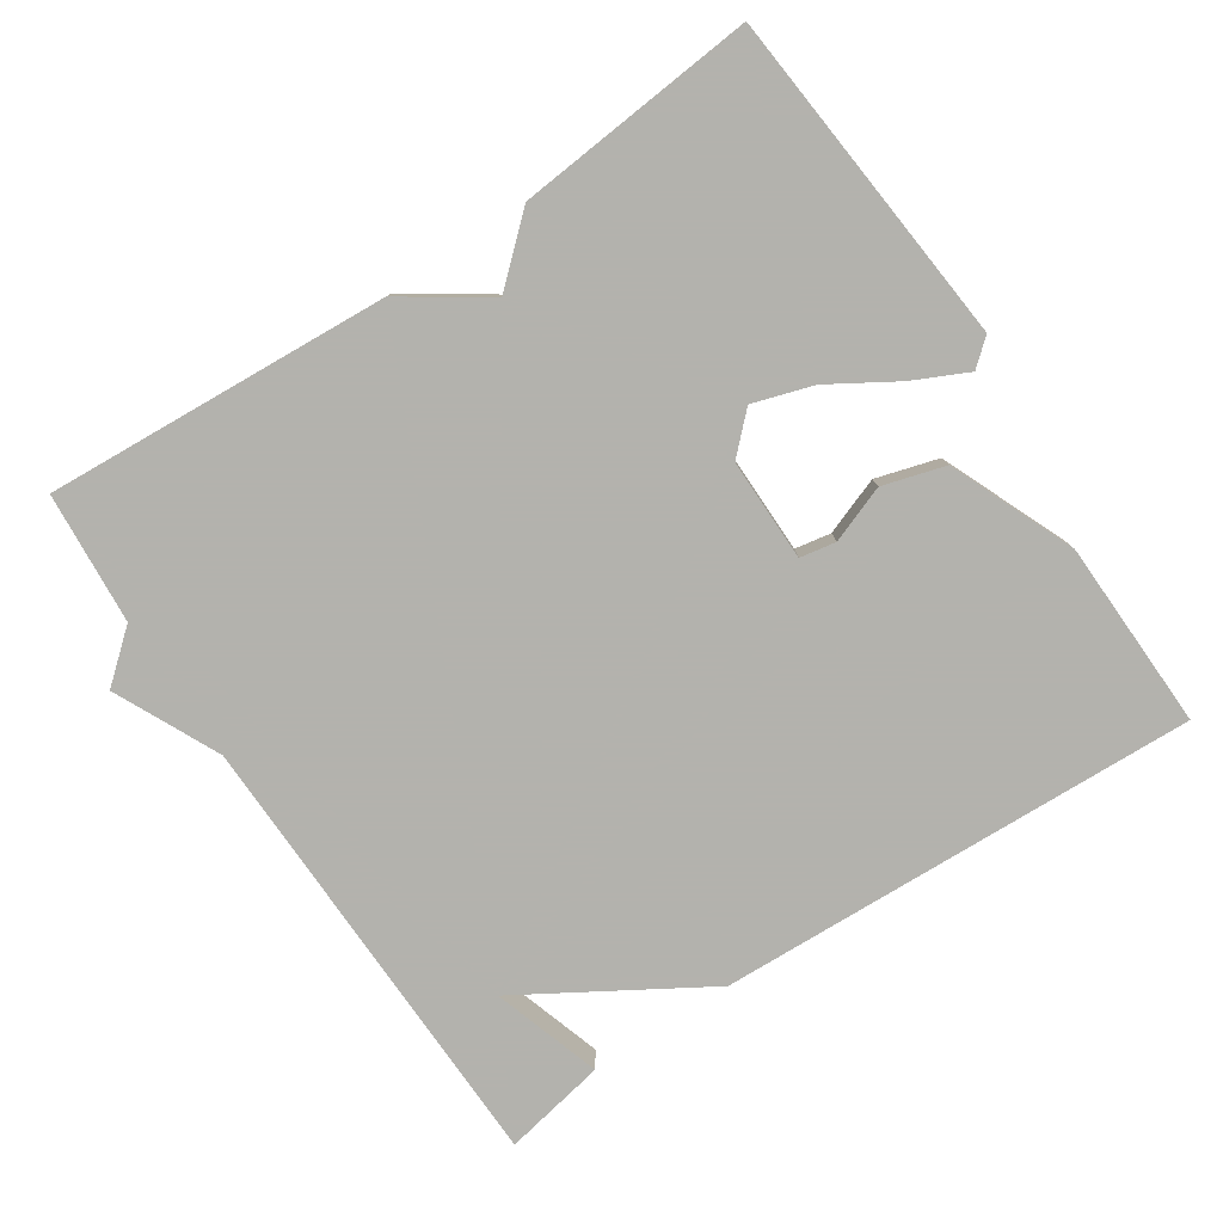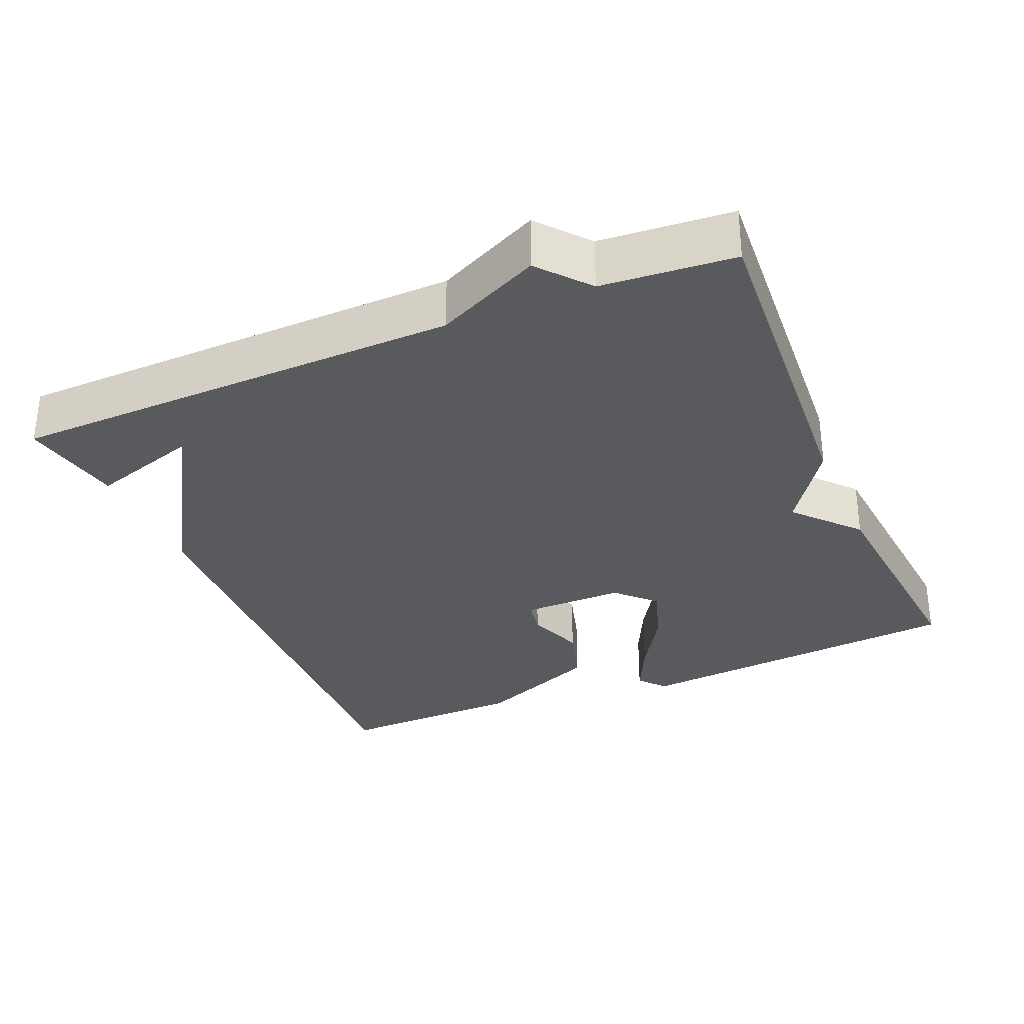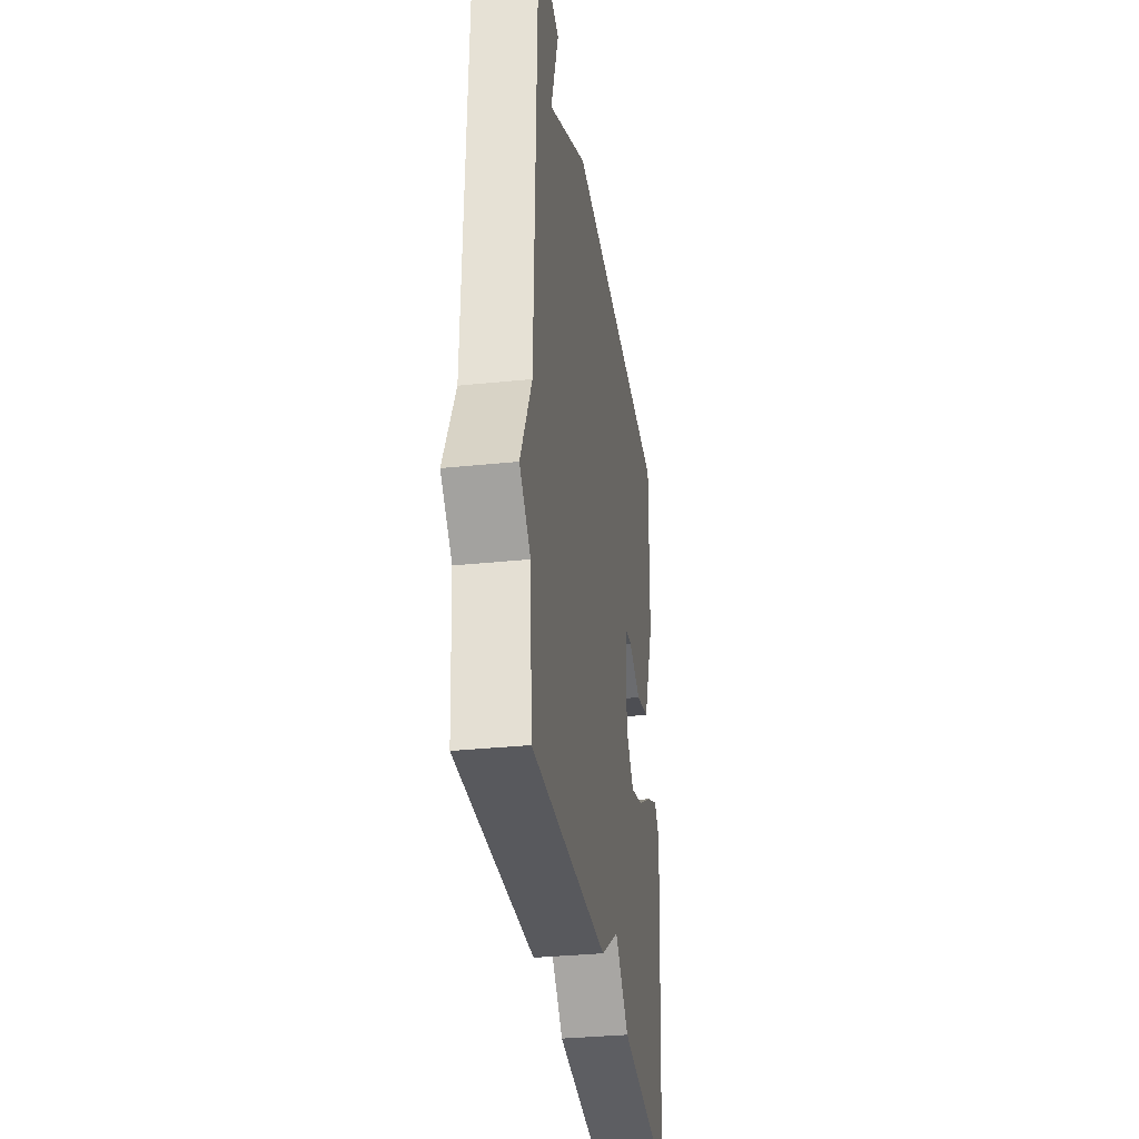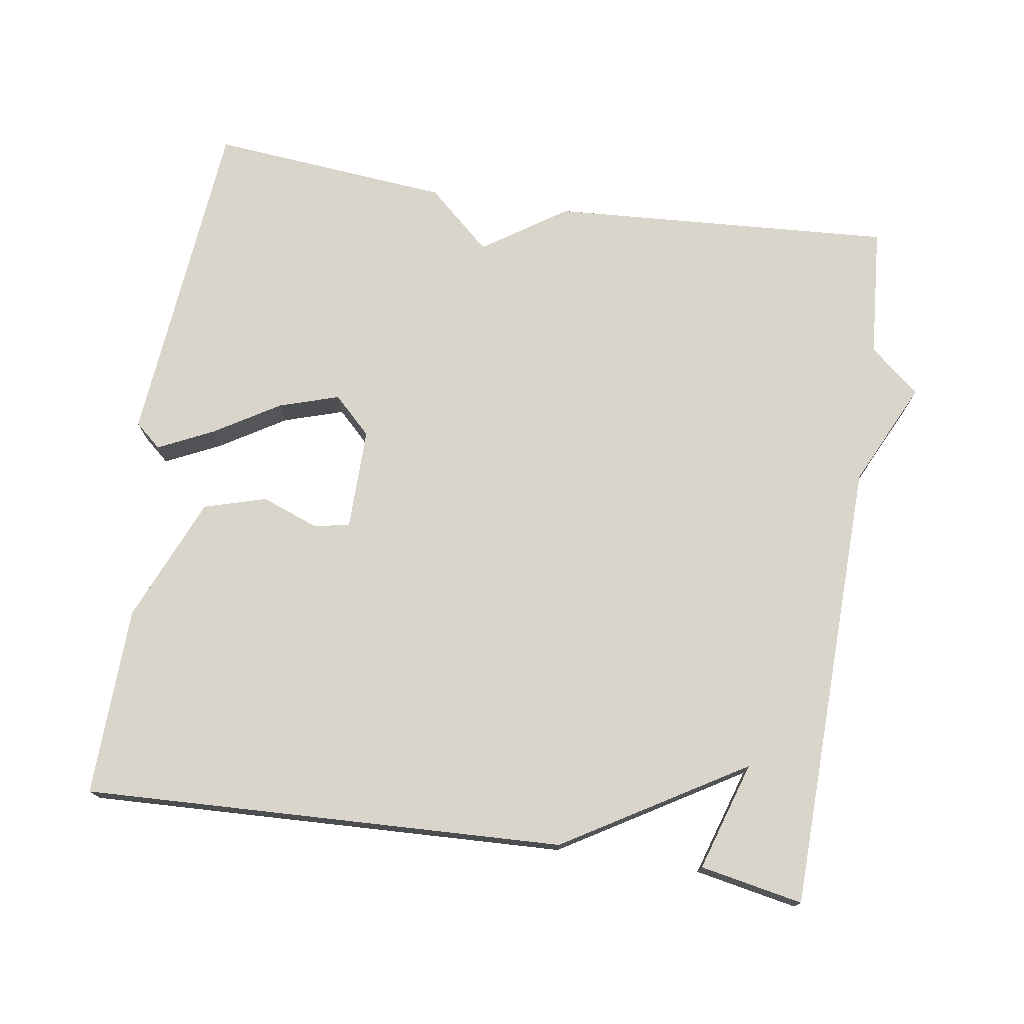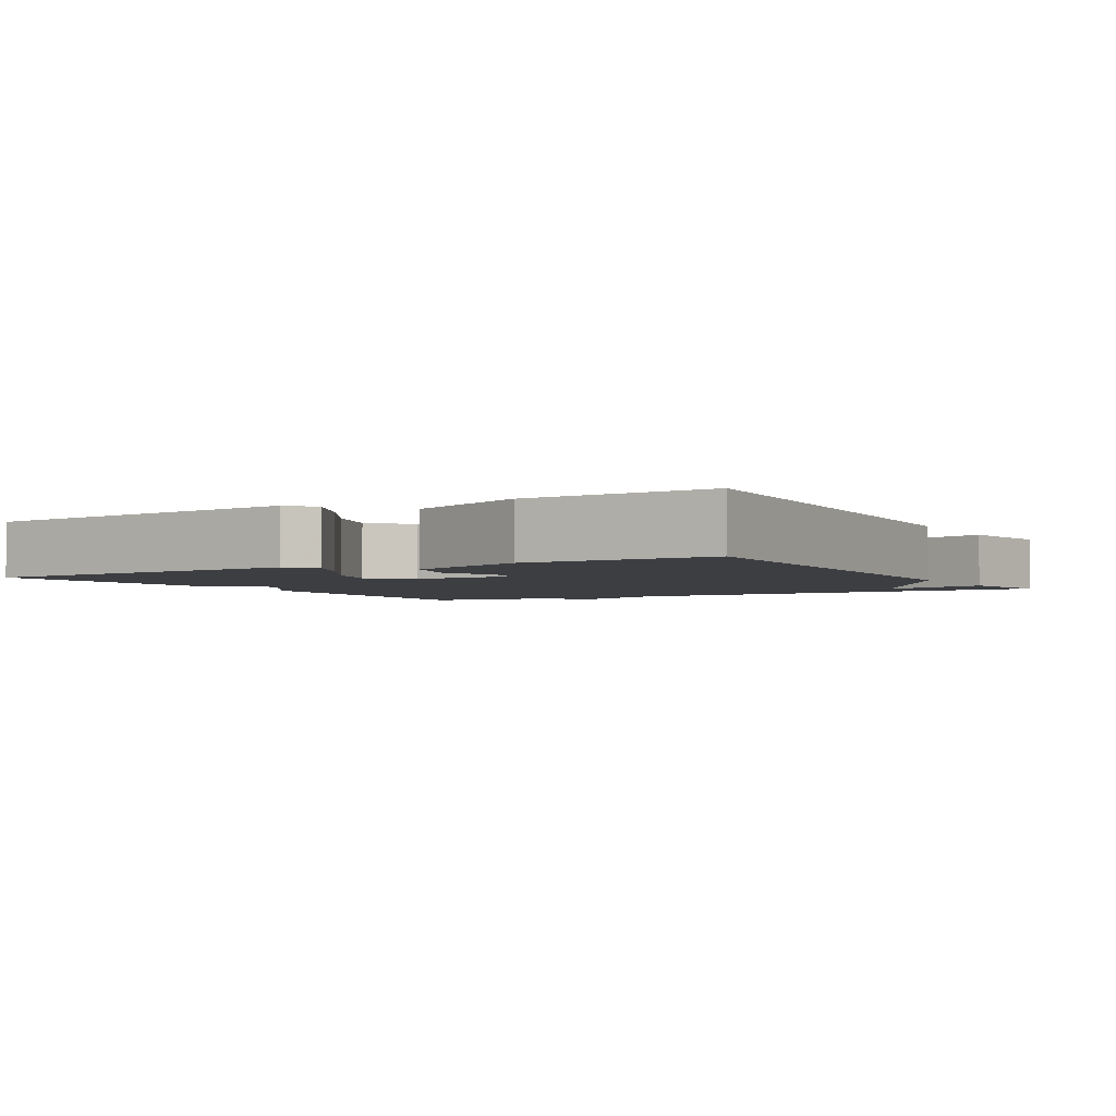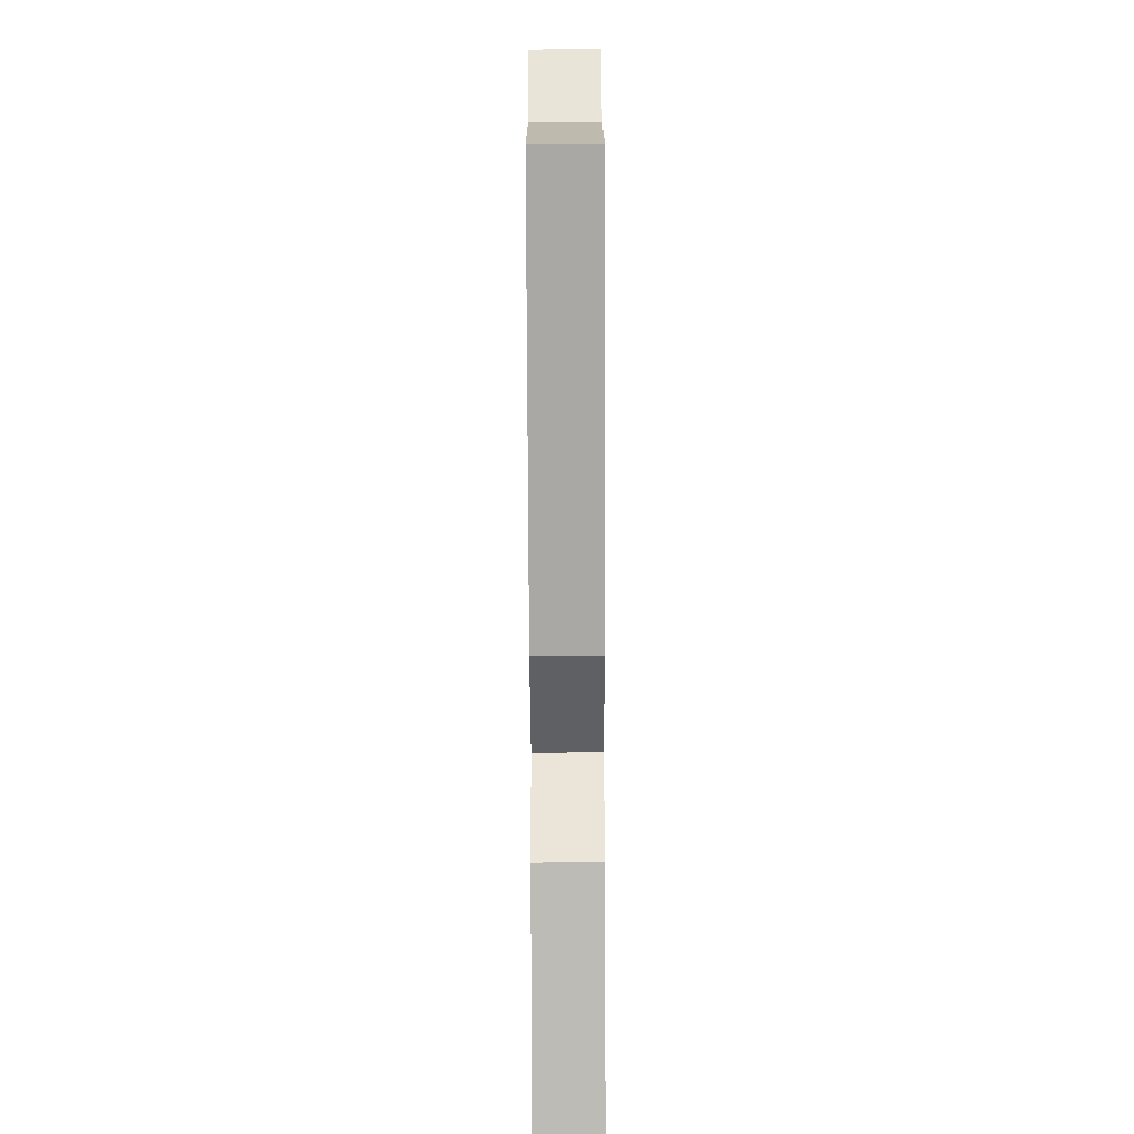
<metadata>
{"format":"obj","ext":"obj","renderer":"f3d","projection":"perspective","resolution":1024,"background":"white","views":[{"elev":-79.4,"azim":-146.4,"up":"+Y"},{"elev":-31.5,"azim":113.0,"up":"+Y"},{"elev":-33.8,"azim":98.0,"up":"+Z"},{"elev":74.6,"azim":8.8,"up":"+Y"},{"elev":-3.0,"azim":-60.0,"up":"+Y"},{"elev":-78.8,"azim":90.2,"up":"+Z"}]}
</metadata>
<code>
v 0.5 0.07 0.5
v 0.514 0.07 -0.12
v 0.582 0.07 -0.263
v 0.514 0.07 -0.32
v 0.5 0.07 -0.5
v 0.029 0.07 -0.47
v -0.085 0.07 -0.393
v -0.171 0.07 -0.47
v -0.5 0.07 -0.5
v -0.542 0.07 -0.039
v -0.506 0.07 -0.008
v -0.431 0.07 -0.044
v -0.341 0.07 -0.099
v -0.259 0.07 -0.125
v -0.208 0.07 -0.075
v -0.209 0.07 0.065
v -0.258 0.07 0.074
v -0.336 0.07 0.045
v -0.421 0.07 0.07
v -0.493 0.07 0.241
v -0.5 0.07 0.5
v 0.159 0.07 0.473
v 0.406 0.07 0.324
v 0.359 0.07 0.473
v 0.5 0 0.5
v 0.514 0 -0.12
v 0.582 0 -0.263
v 0.514 0 -0.32
v 0.5 0 -0.5
v 0.029 0 -0.47
v -0.085 0 -0.393
v -0.171 0 -0.47
v -0.5 0 -0.5
v -0.542 0 -0.039
v -0.506 0 -0.008
v -0.431 0 -0.044
v -0.341 0 -0.099
v -0.259 0 -0.125
v -0.208 0 -0.075
v -0.209 0 0.065
v -0.258 0 0.074
v -0.336 0 0.045
v -0.421 0 0.07
v -0.493 0 0.241
v -0.5 0 0.5
v 0.159 0 0.473
v 0.406 0 0.324
v 0.359 0 0.473
f 23 24 1
f 21 22 23
f 20 21 23
f 19 20 23
f 18 19 23
f 17 18 23
f 16 17 23
f 15 16 23
f 14 15 23
f 11 12 13
f 10 11 13
f 9 10 13
f 8 9 13
f 7 8 13
f 7 13 14
f 7 14 23
f 6 7 23
f 5 6 23
f 4 5 23
f 2 3 4
f 1 2 4 23
f 25 48 47
f 47 46 45
f 47 45 44
f 47 44 43
f 47 43 42
f 47 42 41
f 47 41 40
f 47 40 39
f 47 39 38
f 37 36 35
f 37 35 34
f 37 34 33
f 37 33 32
f 37 32 31
f 38 37 31
f 47 38 31
f 47 31 30
f 47 30 29
f 47 29 28
f 28 27 26
f 47 28 26 25
f 1 25 26 2
f 2 26 27 3
f 3 27 28 4
f 4 28 29 5
f 5 29 30 6
f 6 30 31 7
f 7 31 32 8
f 8 32 33 9
f 9 33 34 10
f 10 34 35 11
f 11 35 36 12
f 12 36 37 13
f 13 37 38 14
f 14 38 39 15
f 15 39 40 16
f 16 40 41 17
f 17 41 42 18
f 18 42 43 19
f 19 43 44 20
f 20 44 45 21
f 21 45 46 22
f 22 46 47 23
f 23 47 48 24
f 24 48 25 1

</code>
